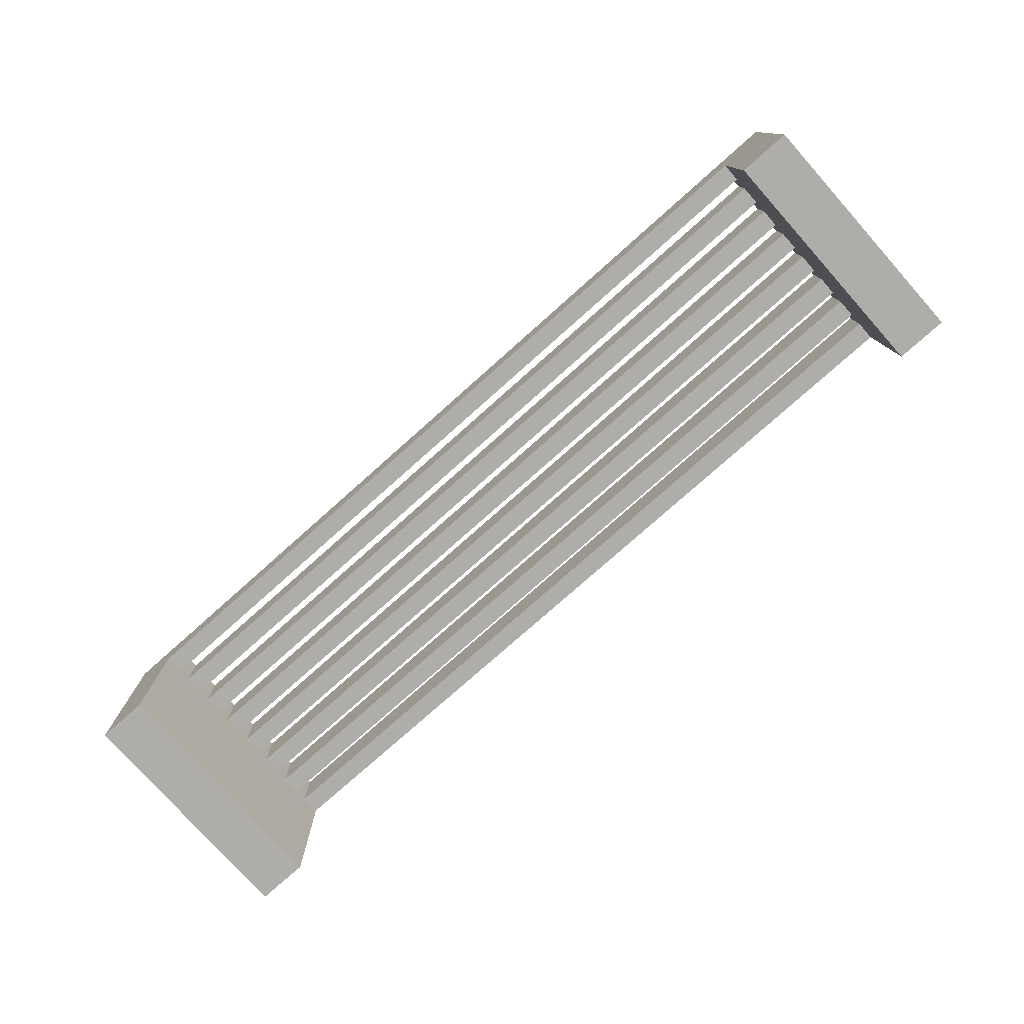
<metadata>
{"format":"obj","ext":"obj","renderer":"f3d","projection":"perspective","resolution":1024,"background":"white","views":[{"elev":-77.1,"azim":41.7,"up":"+Y"}]}
</metadata>
<code>
v 0.4201 0.08845 -0.1063
v -0.4201 0.03593 -0.1063
v 0.4201 0.03593 -0.1063
v -0.4201 0.08845 -0.1063
v 0.4201 0.03593 -0.126
v 0.4727 0.08845 -0.1063
v 0.4201 -0.1216 -0.09322
v -0.4727 0.08845 -0.126
v -0.4727 0.03593 -0.1063
v -0.4201 0.08845 -0.09322
v -0.4201 0.03593 -0.126
v 0.4201 -0.1216 -0.1063
v 0.4727 0.03593 -0.126
v 0.4727 0.03593 -0.1063
v 0.4727 0.08845 -0.09322
v 0.4201 0.08845 -0.09322
v -0.4727 0.08845 -0.1063
v -0.4727 -0.1216 -0.1063
v -0.4201 -0.1216 -0.1063
v -0.4201 -0.1216 -0.126
v 0.4201 -0.1216 -0.126
v 0.4727 -0.1216 -0.126
v 0.4727 0.08845 -0.126
v 0.4727 -0.1216 -0.1063
v 0.4201 0.03593 -0.09322
v -0.4727 -0.1216 -0.09322
v -0.4727 0.03593 -0.126
v -0.4201 -0.1216 -0.09322
v -0.4727 0.08845 -0.09322
v 0.4727 0.08845 -0.07352
v 0.4727 0.03593 -0.09322
v 0.4727 -0.1216 -0.09322
v 0.4201 -0.1216 -0.07352
v -0.4727 -0.1216 -0.126
v -0.4201 0.03593 -0.09322
v -0.4201 0.08845 -0.07352
v 0.4201 0.08845 -0.07352
v 0.4201 0.03593 -0.07352
v -0.4727 0.03593 -0.09322
v -0.4201 0.03593 -0.07352
v -0.4727 -0.1216 -0.07352
v -0.4727 0.08845 -0.07352
v 0.4727 0.08845 -0.0604
v 0.4727 0.03593 -0.07352
v 0.4727 -0.1216 -0.07352
v 0.4201 -0.1216 -0.0604
v -0.4727 0.03593 -0.07352
v -0.4201 -0.1216 -0.07352
v -0.4201 0.08845 -0.0604
v 0.4201 0.08845 -0.0604
v -0.4727 -0.1216 -0.0604
v -0.4727 0.08845 -0.0604
v 0.4201 0.03593 -0.0604
v 0.4727 0.08845 -0.0407
v 0.4727 -0.1216 -0.0604
v -0.4201 -0.1216 -0.0604
v -0.4727 0.03593 -0.0604
v -0.4201 0.08845 -0.0407
v 0.4727 0.03593 -0.0604
v 0.4201 0.08845 -0.0407
v 0.4201 -0.1216 -0.0407
v -0.4201 0.03593 -0.0604
v -0.4727 -0.1216 -0.0407
v -0.4727 0.03593 -0.0407
v -0.4727 0.08845 -0.0407
v 0.4201 0.03593 -0.0407
v 0.4727 0.08845 -0.02757
v 0.4727 0.03593 -0.0407
v 0.4727 -0.1216 -0.0407
v -0.4201 0.03593 -0.0407
v -0.4201 -0.1216 -0.0407
v -0.4201 0.08845 -0.02757
v 0.4201 0.08845 -0.02757
v 0.4201 -0.1216 -0.02757
v -0.4727 -0.1216 -0.02757
v -0.4727 0.08845 -0.02757
v 0.4727 0.08845 -0.007878
v 0.4201 0.03593 -0.02757
v 0.4727 -0.1216 -0.02757
v -0.4201 -0.1216 -0.02757
v -0.4201 0.08845 -0.007878
v -0.4727 0.03593 -0.02757
v 0.4201 0.08845 -0.007878
v 0.4727 0.03593 -0.02757
v 0.4201 -0.1216 -0.007878
v -0.4727 -0.1216 -0.007878
v -0.4201 0.03593 -0.02757
v -0.4727 0.08845 -0.007878
v -0.4727 0.03593 -0.007878
v 0.4201 0.03593 -0.007878
v 0.4727 0.08845 0.005252
v 0.4727 0.03593 -0.007878
v 0.4727 -0.1216 -0.007878
v -0.4201 -0.1216 -0.007878
v -0.4201 0.03593 -0.007878
v -0.4201 0.08845 0.005252
v 0.4201 -0.1216 0.005252
v 0.4201 0.08845 0.005252
v -0.4727 -0.1216 0.005252
v -0.4727 0.08845 0.005252
v 0.4201 0.03593 0.005252
v 0.4727 0.08845 0.02495
v 0.4727 -0.1216 0.005252
v -0.4201 -0.1216 0.005252
v -0.4727 0.03593 0.005252
v -0.4201 0.08845 0.02495
v 0.4727 0.03593 0.005252
v 0.4201 0.08845 0.02495
v 0.4201 -0.1216 0.02495
v -0.4727 -0.1216 0.02495
v -0.4201 0.03593 0.005252
v -0.4727 0.03593 0.02495
v -0.4727 0.08845 0.02495
v 0.4201 0.03593 0.02495
v 0.4727 0.08845 0.03808
v 0.4727 0.03593 0.02495
v 0.4727 -0.1216 0.02495
v -0.4201 -0.1216 0.02495
v -0.4201 0.03593 0.02495
v -0.4201 0.08845 0.03808
v 0.4201 -0.1216 0.03808
v 0.4201 0.08845 0.03808
v -0.4727 -0.1216 0.03808
v -0.4727 0.08845 0.03808
v 0.4201 0.03593 0.03808
v 0.4727 0.08845 0.05777
v 0.4727 -0.1216 0.03808
v -0.4201 -0.1216 0.03808
v -0.4727 0.03593 0.03808
v -0.4201 0.08845 0.05777
v 0.4727 0.03593 0.03808
v 0.4201 0.08845 0.05777
v 0.4201 -0.1216 0.05777
v -0.4727 -0.1216 0.05777
v -0.4201 0.03593 0.03808
v -0.4727 0.03593 0.05777
v -0.4727 0.08845 0.05777
v 0.4201 0.03593 0.05777
v 0.4727 0.08845 0.0709
v 0.4727 0.03593 0.05777
v 0.4727 -0.1216 0.05777
v -0.4201 -0.1216 0.05777
v -0.4201 0.03593 0.05777
v -0.4201 0.08845 0.0709
v 0.4201 -0.1216 0.0709
v 0.4201 0.08845 0.0709
v -0.4727 -0.1216 0.0709
v -0.4727 0.08845 0.0709
v 0.4201 0.03593 0.0709
v 0.4727 0.08845 0.09059
v 0.4727 -0.1216 0.0709
v -0.4201 -0.1216 0.0709
v -0.4727 0.03593 0.0709
v -0.4201 0.08845 0.09059
v 0.4727 0.03593 0.0709
v 0.4201 0.08845 0.09059
v 0.4201 -0.1216 0.09059
v -0.4727 -0.1216 0.09059
v -0.4201 0.03593 0.0709
v -0.4727 0.03593 0.09059
v -0.4727 0.08845 0.09059
v 0.4201 0.03593 0.09059
v 0.4727 0.08845 0.1037
v 0.4727 0.03593 0.09059
v 0.4727 -0.1216 0.09059
v -0.4201 -0.1216 0.09059
v -0.4201 0.03593 0.09059
v -0.4201 0.08845 0.1037
v 0.4201 -0.1216 0.1037
v 0.4201 0.08845 0.1037
v -0.4727 -0.1216 0.1037
v -0.4727 0.08845 0.1037
v 0.4727 0.08845 0.1234
v 0.4201 0.03593 0.1037
v 0.4727 -0.1216 0.1037
v -0.4201 -0.1216 0.1037
v -0.4201 0.08845 0.1234
v -0.4727 0.03593 0.1037
v 0.4201 0.08845 0.1234
v 0.4727 0.03593 0.1037
v 0.4201 -0.1216 0.1234
v -0.4727 -0.1216 0.1234
v -0.4201 0.03593 0.1037
v -0.4727 0.08845 0.1234
v -0.4727 0.03593 0.1234
v 0.4201 0.03593 0.1234
v 0.4727 0.03593 0.1234
v 0.4727 -0.1216 0.1234
v -0.4201 -0.1216 0.1234
v -0.4201 0.03593 0.1234
g mesh1_mesh1-geometry
f 1 2 3
f 2 1 4
f 3 2 1
f 4 1 2
f 2 5 3
f 3 5 2
f 3 6 1
f 1 6 3
f 1 7 3
f 1 8 4
f 4 8 1
f 4 9 2
f 2 9 4
f 4 2 10
f 5 2 11
f 11 2 5
f 5 12 3
f 3 12 5
f 13 3 5
f 5 3 13
f 6 3 14
f 14 3 6
f 6 8 1
f 1 8 6
f 6 15 1
f 12 3 7
f 16 7 1
f 4 8 17
f 17 8 4
f 9 4 17
f 17 4 9
f 18 2 9
f 9 2 18
f 9 11 2
f 2 11 9
f 19 10 2
f 4 10 17
f 2 20 11
f 11 20 2
f 11 8 5
f 5 8 11
f 12 5 21
f 21 5 12
f 12 14 3
f 3 14 12
f 3 13 14
f 14 13 3
f 5 8 13
f 13 8 5
f 22 5 13
f 13 5 22
f 14 6 13
f 6 14 15
f 8 6 23
f 23 6 8
f 16 1 15
f 12 7 24
f 25 7 16
f 17 9 8
f 17 26 9
f 2 18 19
f 19 18 2
f 27 18 9
f 9 18 27
f 18 9 26
f 11 9 27
f 27 9 11
f 28 10 19
f 20 2 19
f 19 2 20
f 29 17 10
f 20 27 11
f 11 27 20
f 8 11 27
f 27 11 8
f 5 22 21
f 21 22 5
f 21 12 22
f 14 12 24
f 24 12 14
f 14 22 13
f 13 22 14
f 13 8 23
f 23 8 13
f 23 13 6
f 24 15 14
f 16 30 15
f 15 30 16
f 31 16 15
f 15 16 31
f 32 24 7
f 24 22 12
f 33 25 7
f 7 25 33
f 7 31 25
f 25 31 7
f 16 31 25
f 25 31 16
f 25 10 16
f 16 10 25
f 27 8 9
f 29 26 17
f 19 20 18
f 18 26 19
f 18 27 34
f 34 27 18
f 35 10 28
f 28 19 26
f 36 10 29
f 29 10 36
f 35 29 10
f 10 29 35
f 27 20 34
f 34 20 27
f 22 14 24
f 24 14 22
f 32 15 24
f 30 16 37
f 37 16 30
f 15 31 30
f 31 15 32
f 31 7 32
f 32 7 31
f 7 33 32
f 25 33 38
f 38 33 25
f 31 38 25
f 25 38 31
f 10 25 35
f 35 25 10
f 37 16 10
f 10 16 37
f 39 26 29
f 34 18 20
f 40 28 35
f 35 28 40
f 35 26 28
f 28 26 35
f 26 41 28
f 37 10 36
f 36 10 37
f 36 29 42
f 42 29 36
f 29 35 39
f 39 35 29
f 38 30 37
f 37 30 38
f 30 43 37
f 44 30 31
f 44 32 31
f 31 32 44
f 45 32 33
f 33 44 38
f 38 44 33
f 33 38 46
f 40 25 38
f 38 25 40
f 38 31 44
f 44 31 38
f 25 40 35
f 35 40 25
f 26 35 39
f 39 35 26
f 41 39 26
f 26 39 41
f 39 29 47
f 28 40 48
f 48 40 28
f 47 35 40
f 40 35 47
f 48 28 41
f 40 37 36
f 36 37 40
f 42 47 29
f 47 36 42
f 42 36 47
f 36 49 42
f 35 47 39
f 39 47 35
f 30 38 44
f 44 38 30
f 37 40 38
f 38 40 37
f 37 46 38
f 50 37 43
f 30 44 43
f 32 44 45
f 45 44 32
f 44 33 45
f 45 33 44
f 33 46 45
f 39 41 47
f 47 41 39
f 40 41 48
f 48 41 40
f 48 49 40
f 41 40 47
f 47 40 41
f 36 47 40
f 40 47 36
f 41 51 48
f 36 40 49
f 42 51 47
f 52 42 49
f 50 46 37
f 53 43 50
f 50 43 53
f 50 54 43
f 43 54 50
f 45 43 44
f 55 45 46
f 41 47 51
f 56 49 48
f 56 48 51
f 52 51 42
f 57 49 52
f 52 49 57
f 58 49 52
f 52 49 58
f 53 46 50
f 43 53 59
f 59 53 43
f 53 49 50
f 50 49 53
f 54 50 60
f 60 50 54
f 43 59 54
f 55 43 45
f 46 61 55
f 59 46 55
f 55 46 59
f 62 49 56
f 51 63 56
f 62 51 56
f 56 51 62
f 57 51 52
f 49 57 62
f 62 57 49
f 57 52 64
f 60 49 58
f 58 49 60
f 58 52 65
f 65 52 58
f 61 53 46
f 46 53 61
f 46 59 53
f 53 59 46
f 59 66 53
f 53 66 59
f 59 43 55
f 49 53 62
f 62 53 49
f 60 50 49
f 49 50 60
f 54 67 60
f 66 54 60
f 60 54 66
f 68 54 59
f 69 55 61
f 68 55 59
f 59 55 68
f 70 56 62
f 62 56 70
f 71 56 63
f 63 57 51
f 51 57 63
f 51 62 57
f 57 62 51
f 62 64 57
f 57 64 62
f 65 64 52
f 57 63 64
f 64 63 57
f 70 60 58
f 58 60 70
f 64 58 65
f 65 58 64
f 58 72 65
f 53 61 66
f 66 61 53
f 66 59 68
f 68 59 66
f 70 53 66
f 66 53 70
f 53 70 62
f 62 70 53
f 73 60 67
f 54 68 67
f 54 66 68
f 68 66 54
f 60 70 66
f 66 70 60
f 60 74 66
f 55 68 69
f 69 68 55
f 68 61 69
f 69 61 68
f 61 74 69
f 56 70 71
f 71 70 56
f 64 62 70
f 70 62 64
f 70 63 71
f 71 63 70
f 63 75 71
f 65 75 64
f 63 70 64
f 64 70 63
f 63 64 75
f 58 64 70
f 70 64 58
f 58 70 72
f 76 65 72
f 61 68 66
f 66 68 61
f 61 66 74
f 73 74 60
f 73 77 67
f 67 77 73
f 78 67 73
f 73 67 78
f 69 67 68
f 79 69 74
f 71 72 70
f 80 71 75
f 76 75 65
f 81 72 76
f 76 72 81
f 82 72 76
f 76 72 82
f 78 74 73
f 77 73 83
f 83 73 77
f 67 84 77
f 67 78 84
f 84 78 67
f 78 72 73
f 73 72 78
f 79 67 69
f 84 74 79
f 79 74 84
f 74 85 79
f 80 72 71
f 75 86 80
f 87 75 80
f 80 75 87
f 82 75 76
f 83 72 81
f 81 72 83
f 81 76 88
f 88 76 81
f 72 82 87
f 87 82 72
f 82 76 89
f 85 78 74
f 74 78 85
f 74 84 78
f 78 84 74
f 83 73 72
f 72 73 83
f 90 77 83
f 83 77 90
f 77 91 83
f 92 77 84
f 84 67 79
f 84 90 78
f 78 90 84
f 72 78 87
f 87 78 72
f 92 79 84
f 84 79 92
f 93 79 85
f 87 72 80
f 94 80 86
f 86 82 75
f 75 82 86
f 75 87 82
f 82 87 75
f 95 80 87
f 87 80 95
f 95 83 81
f 81 83 95
f 88 89 76
f 89 81 88
f 88 81 89
f 81 96 88
f 87 89 82
f 82 89 87
f 82 86 89
f 89 86 82
f 78 85 90
f 90 85 78
f 77 90 92
f 92 90 77
f 83 95 90
f 90 95 83
f 83 97 90
f 98 83 91
f 77 92 91
f 90 84 92
f 92 84 90
f 95 78 90
f 90 78 95
f 78 95 87
f 87 95 78
f 79 92 93
f 93 92 79
f 92 85 93
f 93 85 92
f 85 97 93
f 80 95 94
f 94 95 80
f 95 86 94
f 94 86 95
f 86 99 94
f 89 87 95
f 95 87 89
f 81 89 95
f 95 89 81
f 81 95 96
f 88 99 89
f 100 88 96
f 86 95 89
f 89 95 86
f 86 89 99
f 85 92 90
f 90 92 85
f 85 90 97
f 98 97 83
f 101 91 98
f 98 91 101
f 98 102 91
f 91 102 98
f 93 91 92
f 103 93 97
f 94 96 95
f 104 94 99
f 100 99 88
f 105 96 100
f 100 96 105
f 106 96 100
f 100 96 106
f 101 97 98
f 91 101 107
f 107 101 91
f 101 96 98
f 98 96 101
f 102 98 108
f 108 98 102
f 91 107 102
f 103 91 93
f 107 97 103
f 103 97 107
f 97 109 103
f 104 96 94
f 99 110 104
f 111 99 104
f 104 99 111
f 105 99 100
f 96 105 111
f 111 105 96
f 105 100 112
f 108 96 106
f 106 96 108
f 106 100 113
f 113 100 106
f 109 101 97
f 97 101 109
f 97 107 101
f 101 107 97
f 107 114 101
f 101 114 107
f 107 91 103
f 96 101 111
f 111 101 96
f 108 98 96
f 96 98 108
f 114 102 108
f 108 102 114
f 102 115 108
f 116 102 107
f 116 103 107
f 107 103 116
f 117 103 109
f 111 96 104
f 118 104 110
f 110 105 99
f 99 105 110
f 99 111 105
f 105 111 99
f 119 104 111
f 111 104 119
f 111 112 105
f 105 112 111
f 113 112 100
f 105 110 112
f 112 110 105
f 119 108 106
f 106 108 119
f 112 106 113
f 113 106 112
f 106 120 113
f 101 109 114
f 114 109 101
f 114 107 116
f 116 107 114
f 119 101 114
f 114 101 119
f 101 119 111
f 111 119 101
f 102 114 116
f 116 114 102
f 108 119 114
f 114 119 108
f 108 121 114
f 122 108 115
f 102 116 115
f 103 116 117
f 117 116 103
f 116 109 117
f 117 109 116
f 109 121 117
f 104 119 118
f 118 119 104
f 119 110 118
f 118 110 119
f 110 123 118
f 112 111 119
f 119 111 112
f 113 123 112
f 110 119 112
f 112 119 110
f 110 112 123
f 106 112 119
f 119 112 106
f 106 119 120
f 124 113 120
f 109 116 114
f 114 116 109
f 109 114 121
f 122 121 108
f 125 115 122
f 122 115 125
f 122 126 115
f 115 126 122
f 117 115 116
f 127 117 121
f 118 120 119
f 128 118 123
f 124 123 113
f 129 120 124
f 124 120 129
f 130 120 124
f 124 120 130
f 125 121 122
f 115 125 131
f 131 125 115
f 125 120 122
f 122 120 125
f 126 122 132
f 132 122 126
f 115 131 126
f 127 115 117
f 131 121 127
f 127 121 131
f 121 133 127
f 128 120 118
f 123 134 128
f 135 123 128
f 128 123 135
f 129 123 124
f 120 129 135
f 135 129 120
f 129 124 136
f 132 120 130
f 130 120 132
f 130 124 137
f 137 124 130
f 133 125 121
f 121 125 133
f 121 131 125
f 125 131 121
f 131 138 125
f 125 138 131
f 131 115 127
f 120 125 135
f 135 125 120
f 132 122 120
f 120 122 132
f 138 126 132
f 132 126 138
f 126 139 132
f 140 126 131
f 140 127 131
f 131 127 140
f 141 127 133
f 135 120 128
f 142 128 134
f 134 129 123
f 123 129 134
f 123 135 129
f 129 135 123
f 143 128 135
f 135 128 143
f 135 136 129
f 129 136 135
f 137 136 124
f 129 134 136
f 136 134 129
f 143 132 130
f 130 132 143
f 136 130 137
f 137 130 136
f 130 144 137
f 125 133 138
f 138 133 125
f 138 131 140
f 140 131 138
f 143 125 138
f 138 125 143
f 125 143 135
f 135 143 125
f 126 138 140
f 140 138 126
f 132 143 138
f 138 143 132
f 132 145 138
f 146 132 139
f 126 140 139
f 127 140 141
f 141 140 127
f 133 145 141
f 140 133 141
f 141 133 140
f 128 143 142
f 142 143 128
f 143 134 142
f 142 134 143
f 134 147 142
f 136 135 143
f 143 135 136
f 137 147 136
f 134 143 136
f 136 143 134
f 134 136 147
f 130 136 143
f 143 136 130
f 130 143 144
f 148 137 144
f 133 140 138
f 138 140 133
f 133 138 145
f 146 145 132
f 149 139 146
f 146 139 149
f 146 150 139
f 139 150 146
f 141 139 140
f 151 141 145
f 142 144 143
f 152 142 147
f 148 147 137
f 153 144 148
f 148 144 153
f 154 144 148
f 148 144 154
f 149 145 146
f 139 149 155
f 155 149 139
f 149 144 146
f 146 144 149
f 150 146 156
f 156 146 150
f 139 155 150
f 151 139 141
f 155 145 151
f 151 145 155
f 145 157 151
f 152 144 142
f 147 158 152
f 159 147 152
f 152 147 159
f 153 147 148
f 144 153 159
f 159 153 144
f 153 148 160
f 156 144 154
f 154 144 156
f 154 148 161
f 161 148 154
f 157 149 145
f 145 149 157
f 145 155 149
f 149 155 145
f 155 162 149
f 149 162 155
f 155 139 151
f 144 149 159
f 159 149 144
f 156 146 144
f 144 146 156
f 162 150 156
f 156 150 162
f 150 163 156
f 164 150 155
f 164 151 155
f 155 151 164
f 165 151 157
f 159 144 152
f 166 152 158
f 158 153 147
f 147 153 158
f 147 159 153
f 153 159 147
f 167 152 159
f 159 152 167
f 159 160 153
f 153 160 159
f 161 160 148
f 153 158 160
f 160 158 153
f 167 156 154
f 154 156 167
f 160 154 161
f 161 154 160
f 154 168 161
f 149 157 162
f 162 157 149
f 162 155 164
f 164 155 162
f 167 149 162
f 162 149 167
f 149 167 159
f 159 167 149
f 150 162 164
f 164 162 150
f 156 167 162
f 162 167 156
f 156 169 162
f 170 156 163
f 150 164 163
f 151 164 165
f 165 164 151
f 157 169 165
f 164 157 165
f 165 157 164
f 152 167 166
f 166 167 152
f 167 158 166
f 166 158 167
f 158 171 166
f 160 159 167
f 167 159 160
f 161 171 160
f 158 167 160
f 160 167 158
f 158 160 171
f 154 160 167
f 167 160 154
f 154 167 168
f 172 161 168
f 157 164 162
f 162 164 157
f 157 162 169
f 170 169 156
f 170 173 163
f 163 173 170
f 174 163 170
f 170 163 174
f 165 163 164
f 175 165 169
f 166 168 167
f 176 166 171
f 172 171 161
f 177 168 172
f 172 168 177
f 178 168 172
f 172 168 178
f 174 169 170
f 173 170 179
f 179 170 173
f 163 180 173
f 163 174 180
f 180 174 163
f 174 168 170
f 170 168 174
f 175 163 165
f 180 169 175
f 175 169 180
f 169 181 175
f 176 168 166
f 171 182 176
f 183 171 176
f 176 171 183
f 178 171 172
f 179 168 177
f 177 168 179
f 177 172 184
f 184 172 177
f 168 178 183
f 183 178 168
f 178 172 185
f 181 174 169
f 169 174 181
f 169 180 174
f 174 180 169
f 179 170 168
f 168 170 179
f 186 173 179
f 179 173 186
f 187 173 180
f 180 163 175
f 180 186 174
f 174 186 180
f 168 174 183
f 183 174 168
f 187 175 180
f 180 175 187
f 188 175 181
f 183 168 176
f 189 176 182
f 182 178 171
f 171 178 182
f 171 183 178
f 178 183 171
f 190 176 183
f 183 176 190
f 190 179 177
f 177 179 190
f 184 185 172
f 185 177 184
f 184 177 185
f 183 185 178
f 178 185 183
f 178 182 185
f 185 182 178
f 174 181 186
f 186 181 174
f 173 186 187
f 187 186 173
f 179 190 186
f 186 190 179
f 186 180 187
f 187 180 186
f 190 174 186
f 186 174 190
f 174 190 183
f 183 190 174
f 175 187 188
f 188 187 175
f 187 181 188
f 188 181 187
f 176 190 189
f 189 190 176
f 190 182 189
f 189 182 190
f 185 183 190
f 190 183 185
f 177 185 190
f 190 185 177
f 182 190 185
f 185 190 182
f 181 187 186
f 186 187 181
g mesh1_mesh1-geometry
f 3 7 1
f 10 2 4
f 7 3 12
f 1 7 16
f 2 10 19
f 15 14 6
f 16 7 25
f 9 26 17
f 26 9 18
f 19 10 28
f 14 15 24
f 17 26 29
f 28 10 35
f 24 15 32
f 32 15 31
f 29 26 39
f 46 38 33
f 38 46 37
f 43 44 30
f 40 49 48
f 49 40 36
f 47 51 42
f 37 46 50
f 44 43 45
f 51 47 41
f 48 49 56
f 42 51 52
f 50 46 53
f 45 43 55
f 56 49 62
f 52 51 57
f 55 43 59
f 67 68 54
f 66 74 60
f 64 75 65
f 75 64 63
f 72 70 58
f 74 66 61
f 60 74 73
f 68 67 69
f 70 72 71
f 65 75 76
f 73 74 78
f 69 67 79
f 71 72 80
f 76 75 82
f 79 67 84
f 80 72 87
f 90 97 83
f 91 92 77
f 96 95 81
f 89 99 88
f 99 89 86
f 97 90 85
f 83 97 98
f 92 91 93
f 95 96 94
f 88 99 100
f 98 97 101
f 93 91 103
f 94 96 104
f 100 99 105
f 103 91 107
f 104 96 111
f 114 121 108
f 115 116 102
f 112 123 113
f 123 112 110
f 120 119 106
f 121 114 109
f 108 121 122
f 116 115 117
f 119 120 118
f 113 123 124
f 122 121 125
f 117 115 127
f 118 120 128
f 124 123 129
f 127 115 131
f 128 120 135
f 138 145 132
f 139 140 126
f 136 147 137
f 147 136 134
f 144 143 130
f 145 138 133
f 132 145 146
f 140 139 141
f 143 144 142
f 137 147 148
f 146 145 149
f 141 139 151
f 142 144 152
f 148 147 153
f 151 139 155
f 152 144 159
f 162 169 156
f 163 164 150
f 160 171 161
f 171 160 158
f 168 167 154
f 169 162 157
f 156 169 170
f 164 163 165
f 167 168 166
f 161 171 172
f 170 169 174
f 165 163 175
f 166 168 176
f 172 171 178
f 175 163 180
f 176 168 183
g mesh1_mesh1-geometry
f 1 15 6
f 17 10 4
f 13 6 14
f 15 1 16
f 24 7 12
f 8 9 17
f 10 17 29
f 22 12 21
f 6 13 23
f 7 24 32
f 12 22 24
f 9 8 27
f 18 20 19
f 19 26 18
f 26 19 28
f 30 31 15
f 32 33 7
f 20 18 34
f 28 41 26
f 37 43 30
f 31 30 44
f 33 32 45
f 47 29 39
f 41 28 48
f 29 47 42
f 42 49 36
f 43 37 50
f 45 46 33
f 48 51 41
f 49 42 52
f 46 45 55
f 51 48 56
f 54 59 43
f 55 61 46
f 56 63 51
f 64 52 57
f 60 67 54
f 59 54 68
f 61 55 69
f 63 56 71
f 52 64 65
f 65 72 58
f 67 60 73
f 69 74 61
f 71 75 63
f 72 65 76
f 74 69 79
f 75 71 80
f 77 84 67
f 79 85 74
f 80 86 75
f 89 76 82
f 83 91 77
f 84 77 92
f 85 79 93
f 86 80 94
f 76 89 88
f 88 96 81
f 91 83 98
f 93 97 85
f 94 99 86
f 96 88 100
f 97 93 103
f 99 94 104
f 102 107 91
f 103 109 97
f 104 110 99
f 112 100 105
f 108 115 102
f 107 102 116
f 109 103 117
f 110 104 118
f 100 112 113
f 113 120 106
f 115 108 122
f 117 121 109
f 118 123 110
f 120 113 124
f 121 117 127
f 123 118 128
f 126 131 115
f 127 133 121
f 128 134 123
f 136 124 129
f 132 139 126
f 131 126 140
f 133 127 141
f 134 128 142
f 124 136 137
f 137 144 130
f 139 132 146
f 141 145 133
f 142 147 134
f 144 137 148
f 145 141 151
f 147 142 152
f 150 155 139
f 151 157 145
f 152 158 147
f 160 148 153
f 156 163 150
f 155 150 164
f 157 151 165
f 158 152 166
f 148 160 161
f 161 168 154
f 163 156 170
f 165 169 157
f 166 171 158
f 168 161 172
f 169 165 175
f 171 166 176
f 173 180 163
f 175 181 169
f 176 182 171
f 185 172 178
f 180 173 187
f 181 175 188
f 182 176 189
f 172 185 184
g mesh2_mesh2-geometry
l 2 3
l 4 2
l 2 11
l 2 19
l 9 2
l 3 1
l 5 3
l 12 3
l 3 14
l 4 1
l 17 4
l 5 11
l 11 27
l 11 20
l 18 9
l 1 6
l 13 5
l 21 5
l 21 12
l 14 24
l 8 17
l 34 27
l 6 23
l 13 22
l 13 23
l 22 21
l 22 24
l 23 8
g mesh3_mesh3-geometry
l 29 42
l 10 29
l 42 36
l 16 10
l 36 37
l 36 40
l 37 30
l 38 37
l 47 40
l 40 48
l 40 38
l 40 35
l 30 15
l 38 44
l 33 38
l 25 38
l 41 47
l 35 39
l 25 35
l 44 45
l 7 33
l 31 25
l 32 45
g mesh4_mesh4-geometry
l 89 95
l 86 89
l 81 95
l 95 90
l 95 87
l 95 94
l 88 81
l 81 83
l 78 90
l 90 83
l 85 90
l 90 92
l 78 87
l 72 87
l 87 80
l 87 82
l 76 88
l 83 77
l 74 78
l 84 78
l 74 85
l 92 93
l 73 72
l 72 76
l 75 82
l 77 67
l 84 79
l 79 93
g mesh5_mesh5-geometry
l 58 60
l 65 58
l 58 70
l 66 60
l 52 65
l 70 66
l 70 62
l 70 71
l 64 70
l 53 66
l 66 68
l 61 66
l 62 57
l 53 62
l 63 64
l 59 53
l 68 69
g mesh6_mesh6-geometry
l 50 49
g mesh7_mesh7-geometry
l 111 105
l 119 111
l 101 111
l 119 114
l 106 119
l 119 118
l 112 119
l 107 101
l 101 114
l 114 108
l 109 114
l 114 116
l 113 106
l 106 108
l 110 112
l 108 102
l 97 109
l 116 117
l 100 113
l 102 91
l 103 117
g mesh8_mesh8-geometry
l 54 43
g mesh9_mesh9-geometry
l 173 163
l 179 173
l 177 179
l 186 179
l 184 177
l 177 190
l 190 186
l 174 186
l 181 186
l 186 187
l 172 184
l 190 189
l 190 183
l 185 190
l 180 174
l 174 183
l 169 181
l 187 188
l 172 168
l 183 178
l 182 185
l 175 188
l 170 168
g mesh10_mesh10-geometry
l 155 149
l 149 162
l 149 159
l 167 162
l 162 156
l 157 162
l 162 164
l 167 159
l 159 153
l 154 167
l 167 166
l 160 167
l 154 156
l 156 150
l 145 157
l 164 165
l 161 154
l 158 160
l 150 139
l 151 165
l 148 161
g mesh11_mesh11-geometry
l 98 96
g mesh12_mesh12-geometry
l 135 129
l 143 135
l 125 135
l 136 143
l 143 138
l 130 143
l 143 142
l 131 125
l 125 138
l 134 136
l 133 138
l 138 132
l 138 140
l 137 130
l 130 132
l 121 133
l 132 126
l 140 141
l 124 137
l 126 115
l 127 141
g mesh13_mesh13-geometry
l 122 120
g mesh14_mesh14-geometry
l 146 144

</code>
